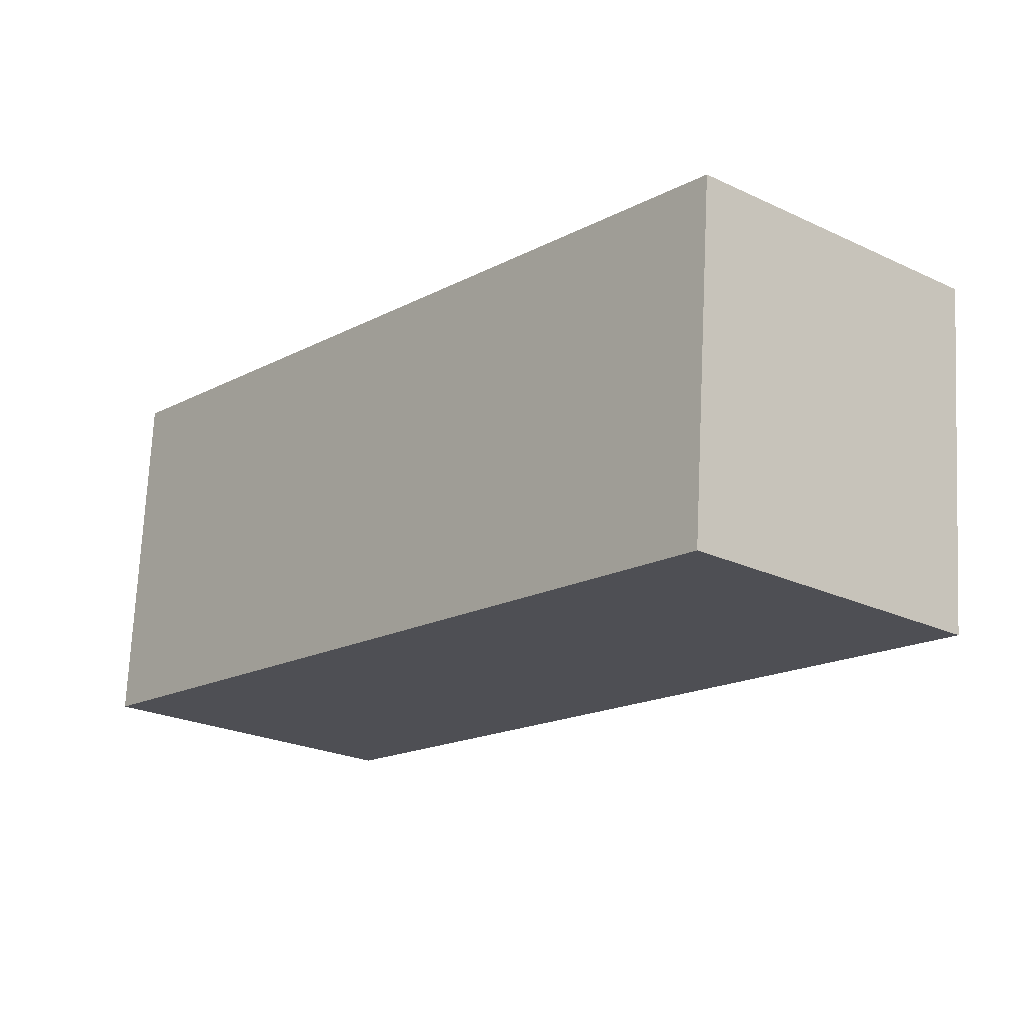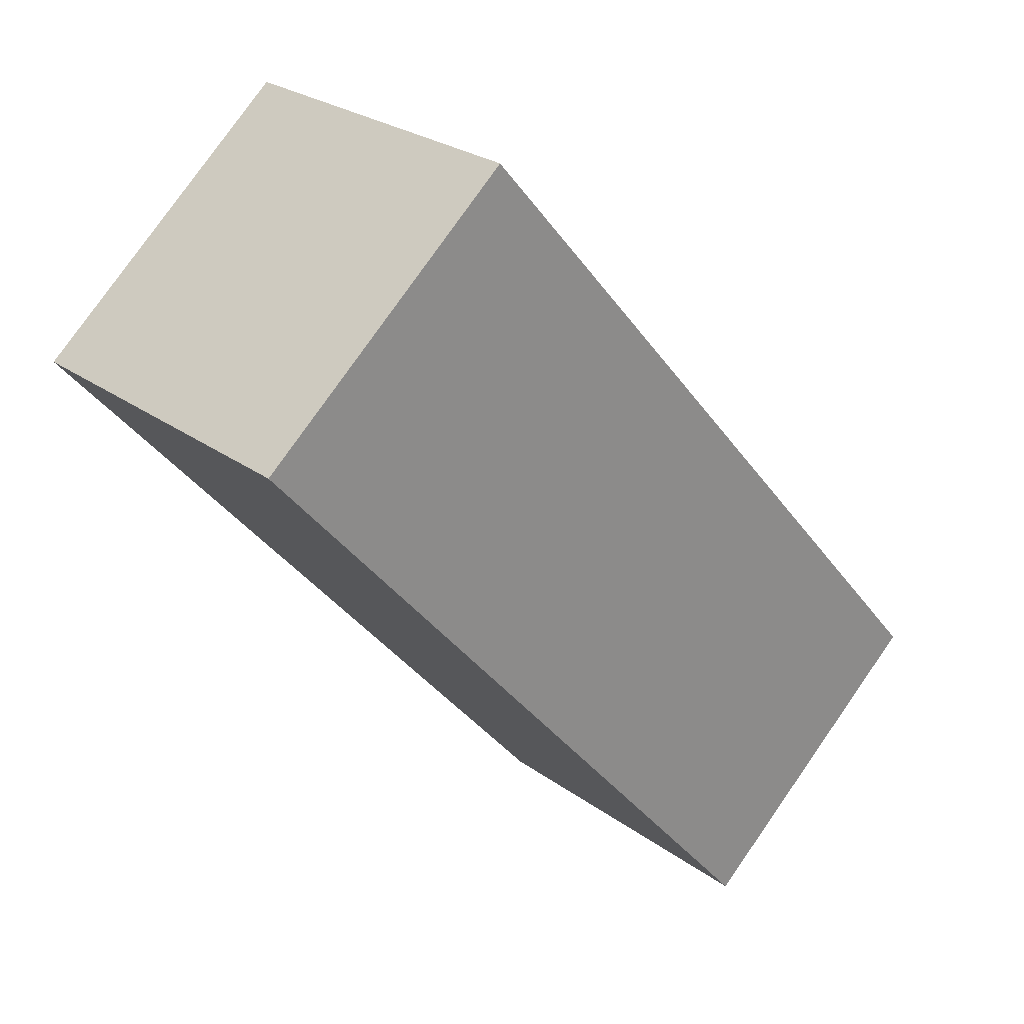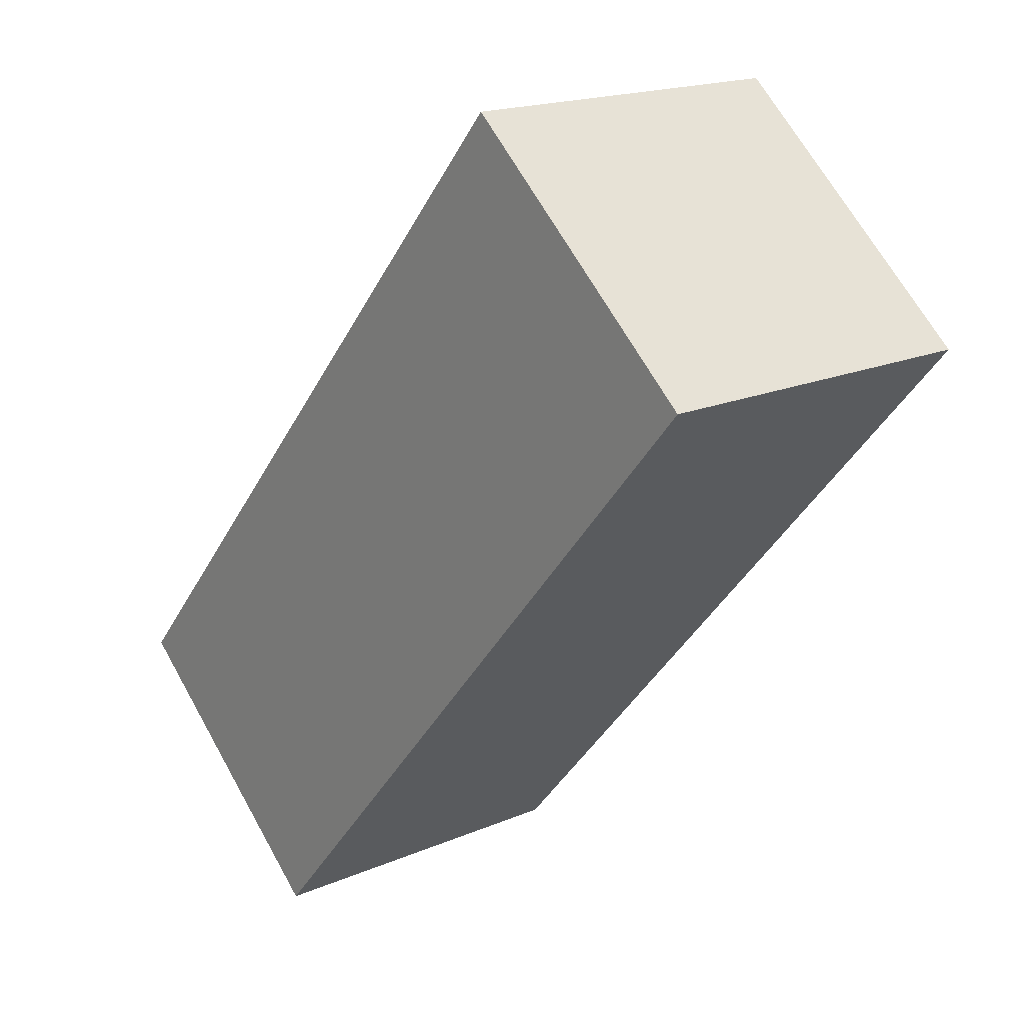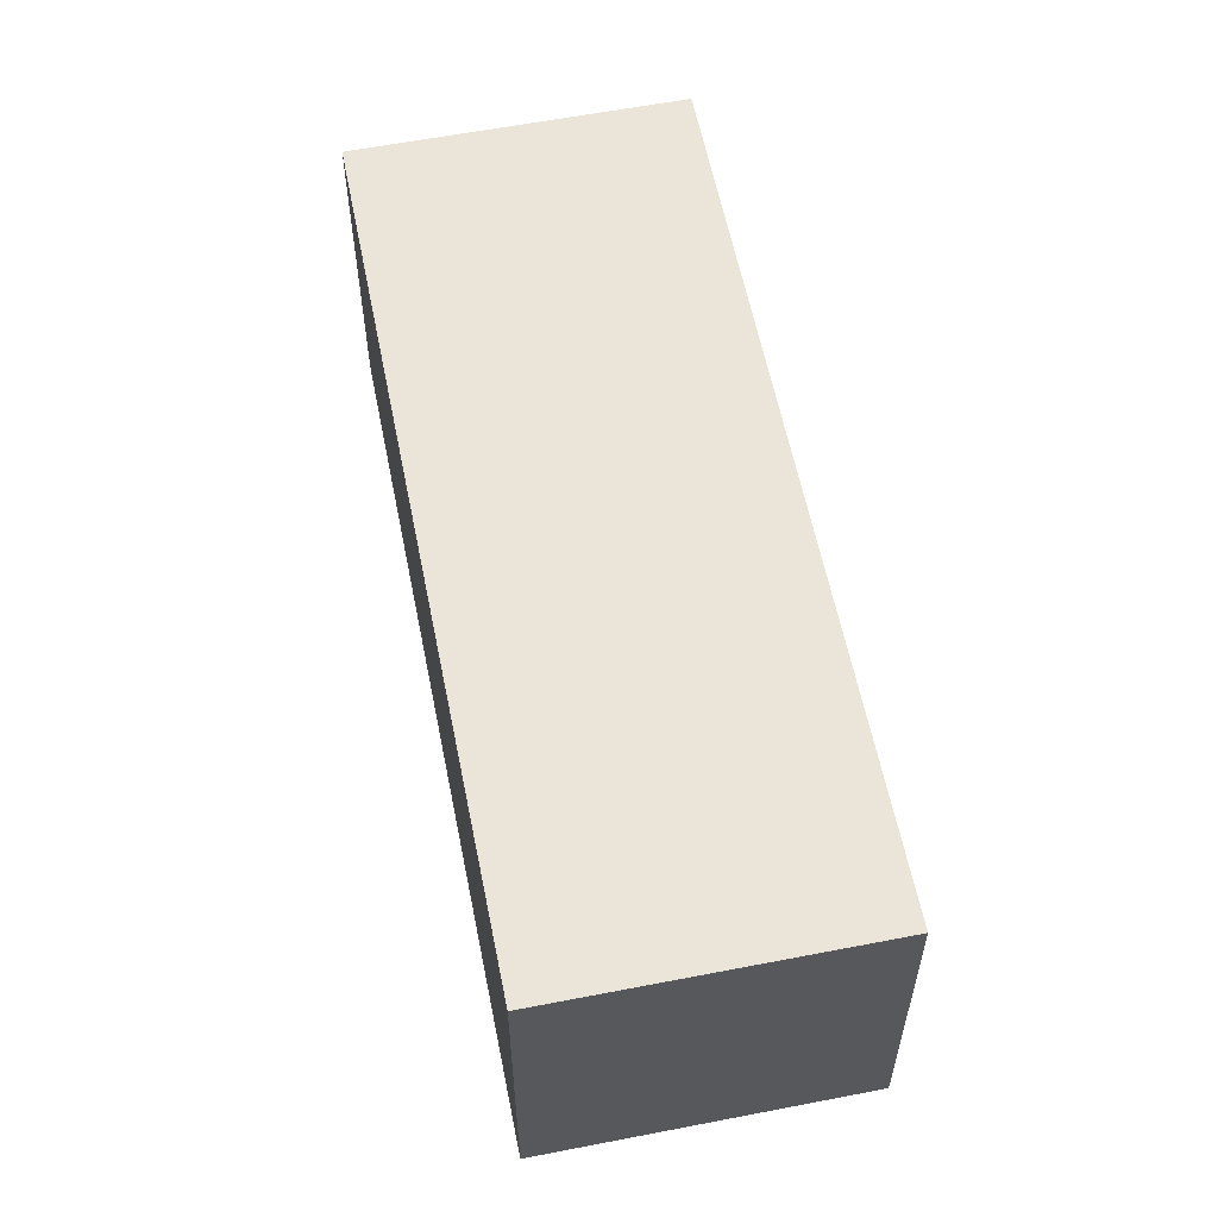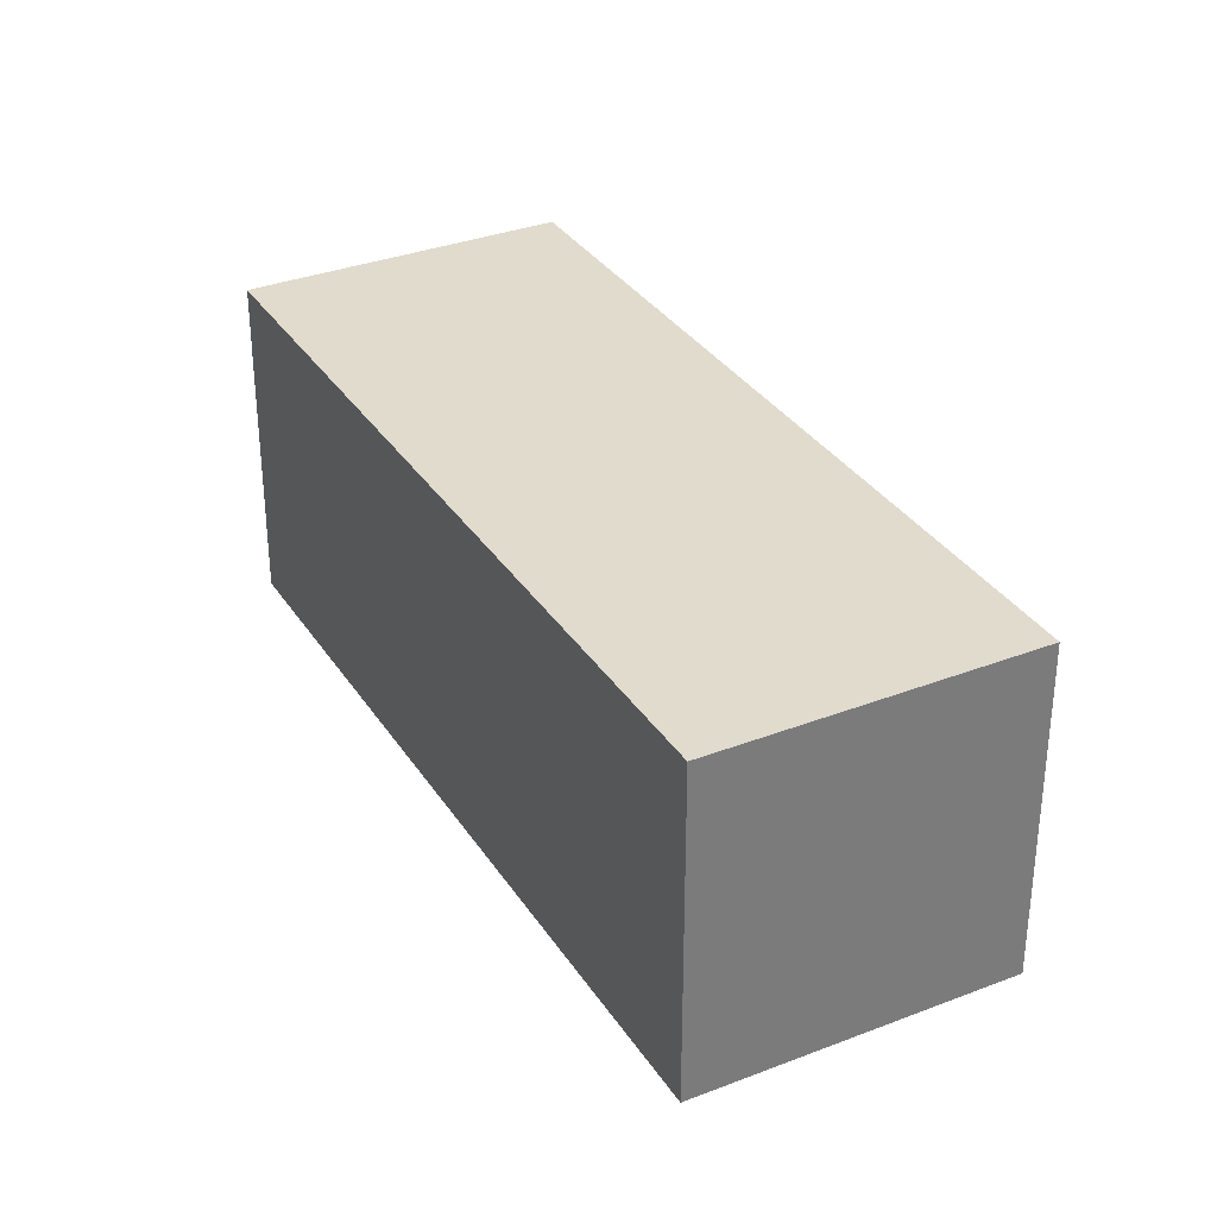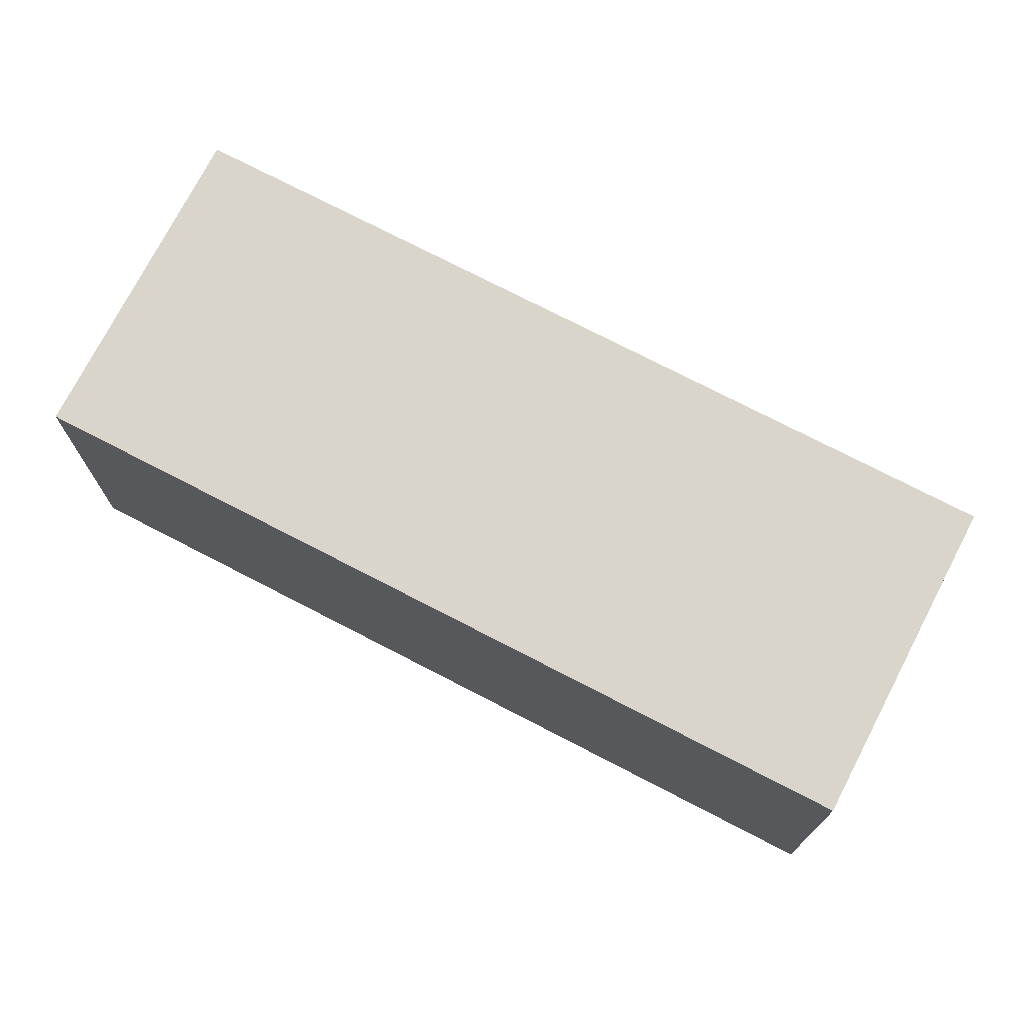
<metadata>
{"format":"obj","ext":"obj","renderer":"f3d","projection":"perspective","resolution":1024,"background":"white","views":[{"elev":71.8,"azim":-177.2,"up":"+Z"},{"elev":25.6,"azim":-40.8,"up":"+Z"},{"elev":17.9,"azim":-130.1,"up":"+Z"},{"elev":59.2,"azim":-52.2,"up":"+Y"},{"elev":33.2,"azim":111.1,"up":"+Y"},{"elev":74.2,"azim":-103.5,"up":"+Y"}]}
</metadata>
<code>
v  1.775 2.391 1.537
v  4.026 2.391 -4.649
v  0 2.391 1.464e-16
v  5.801 2.391 -3.111
v  5.801 1.905e-16 -3.111
v  4.026 2.847e-16 -4.649
v  0 0 0
v  1.775 -9.411e-17 1.537
g defaultobject
f 1 2 3
f 2 1 4
f 5 2 4
f 2 5 6
f 6 3 2
f 3 6 7
f 7 1 3
f 1 7 8
f 8 4 1
f 4 8 5
f 5 7 6
f 7 5 8

</code>
